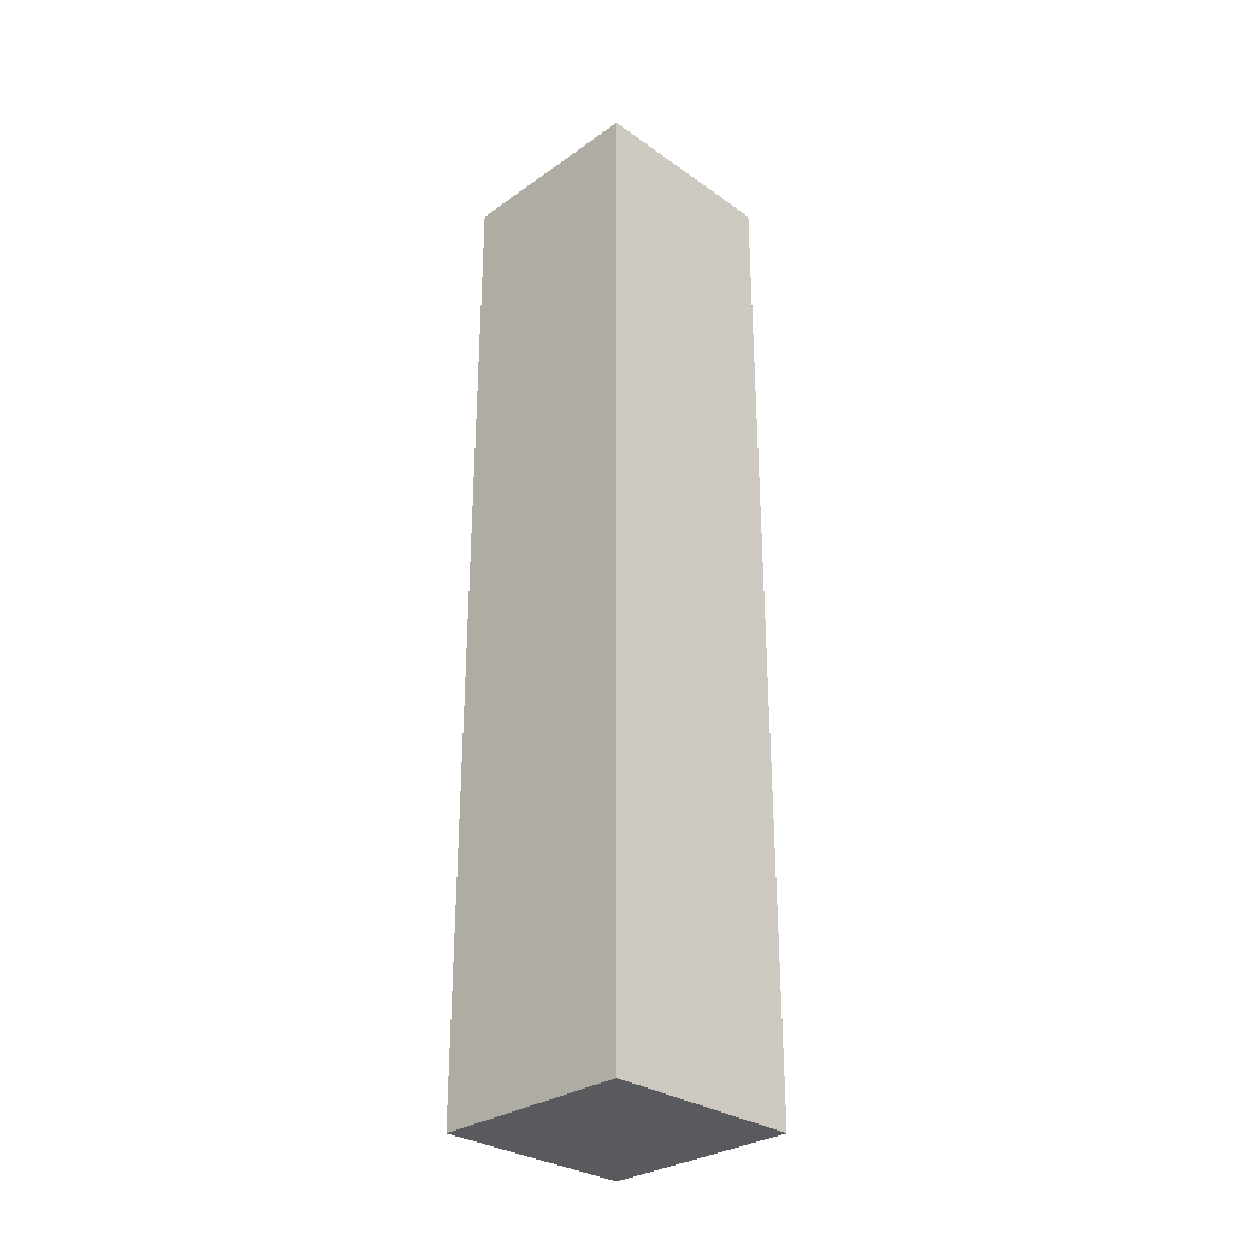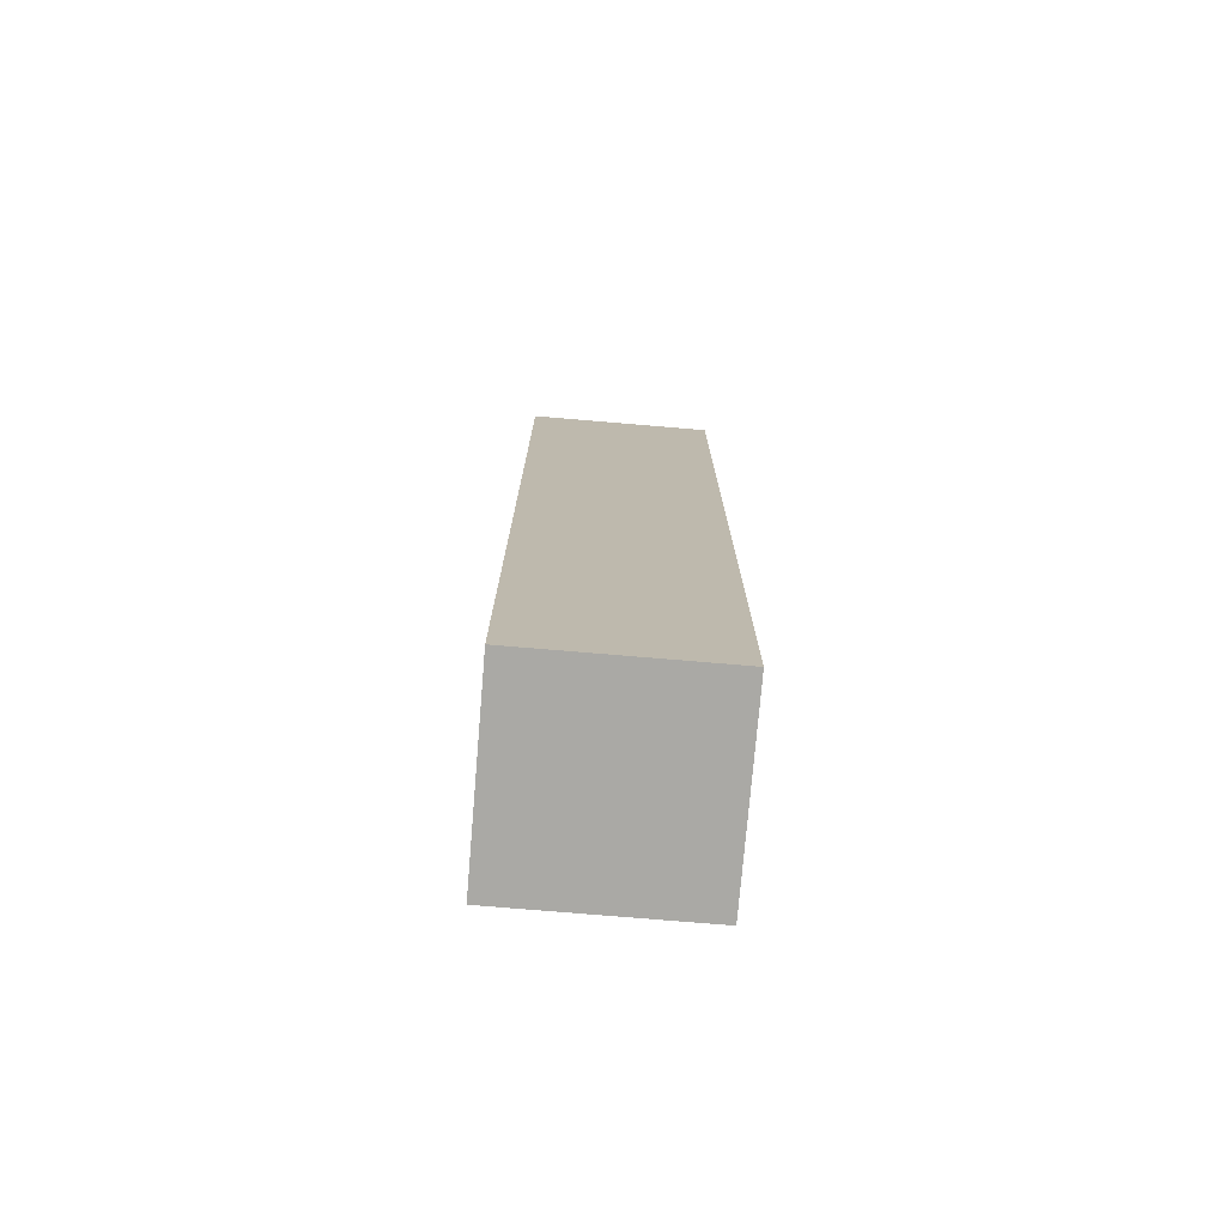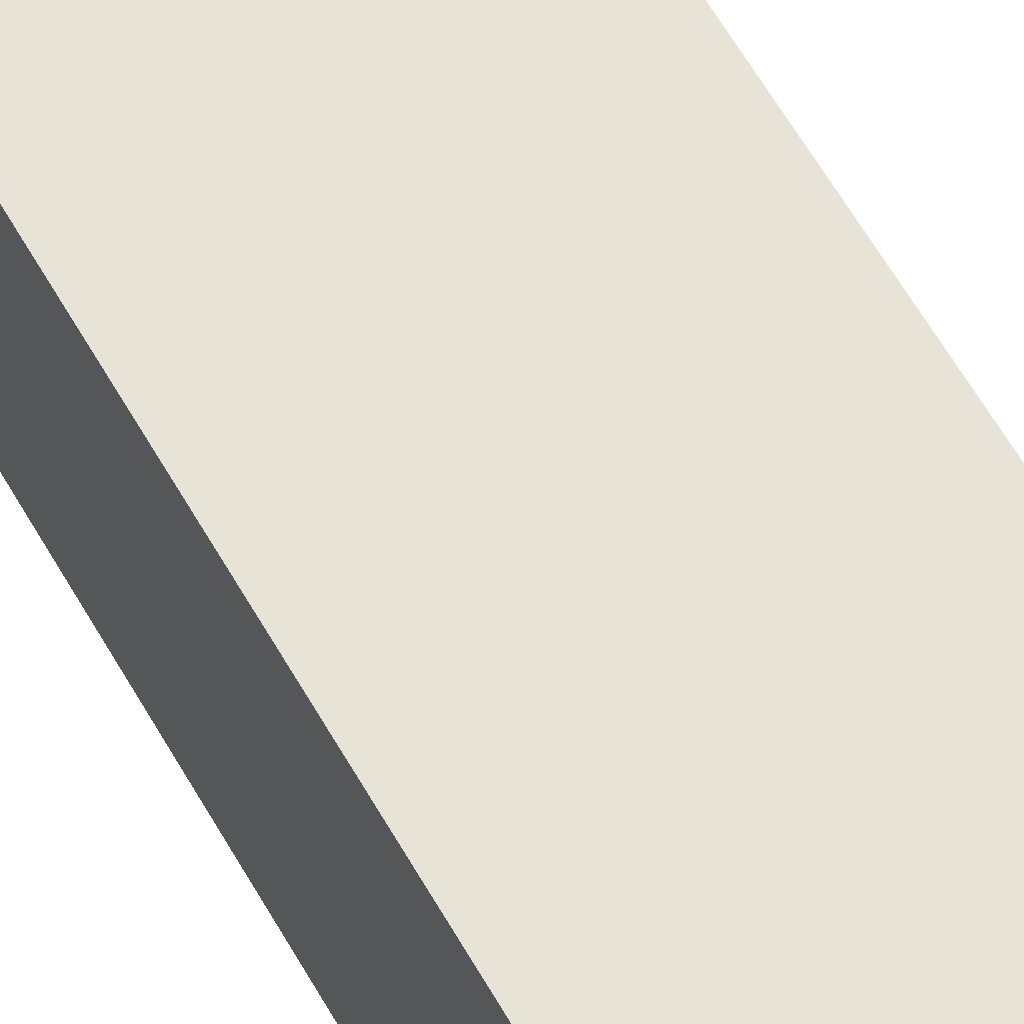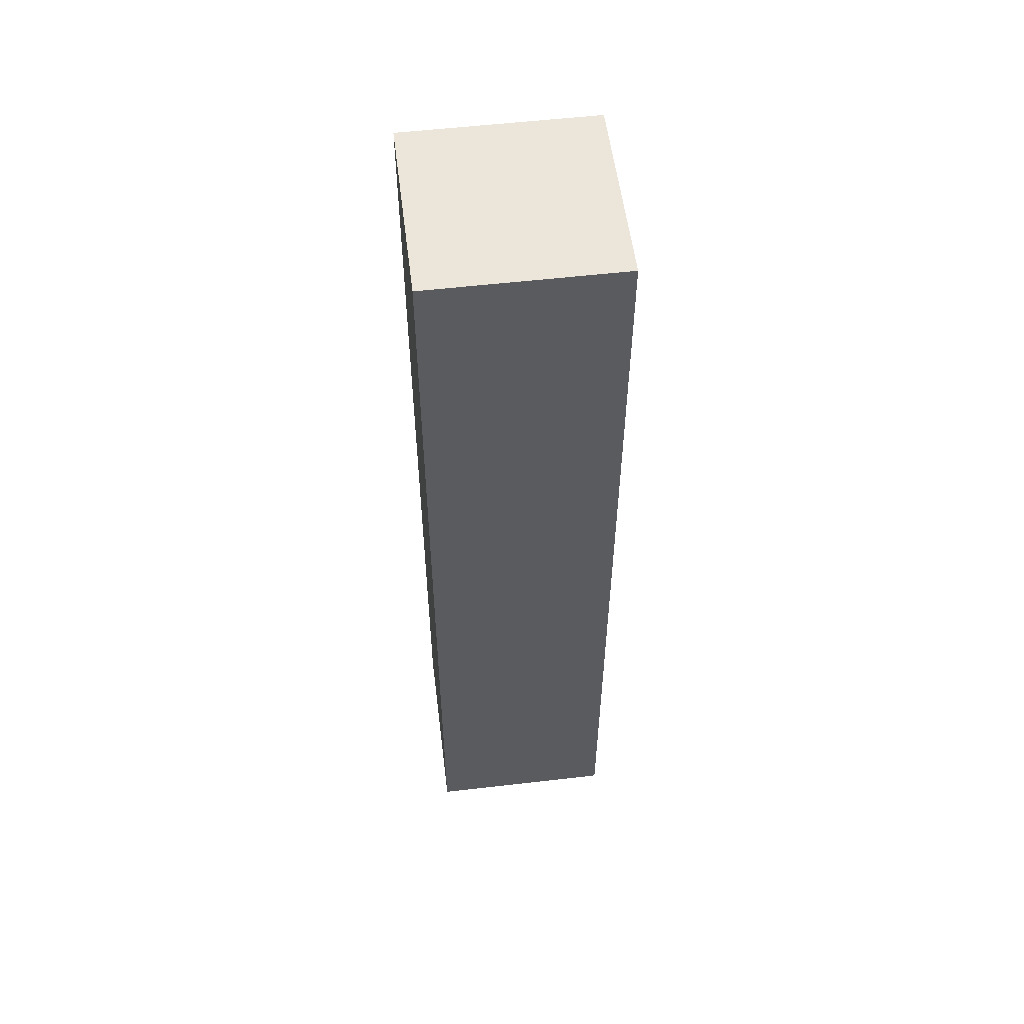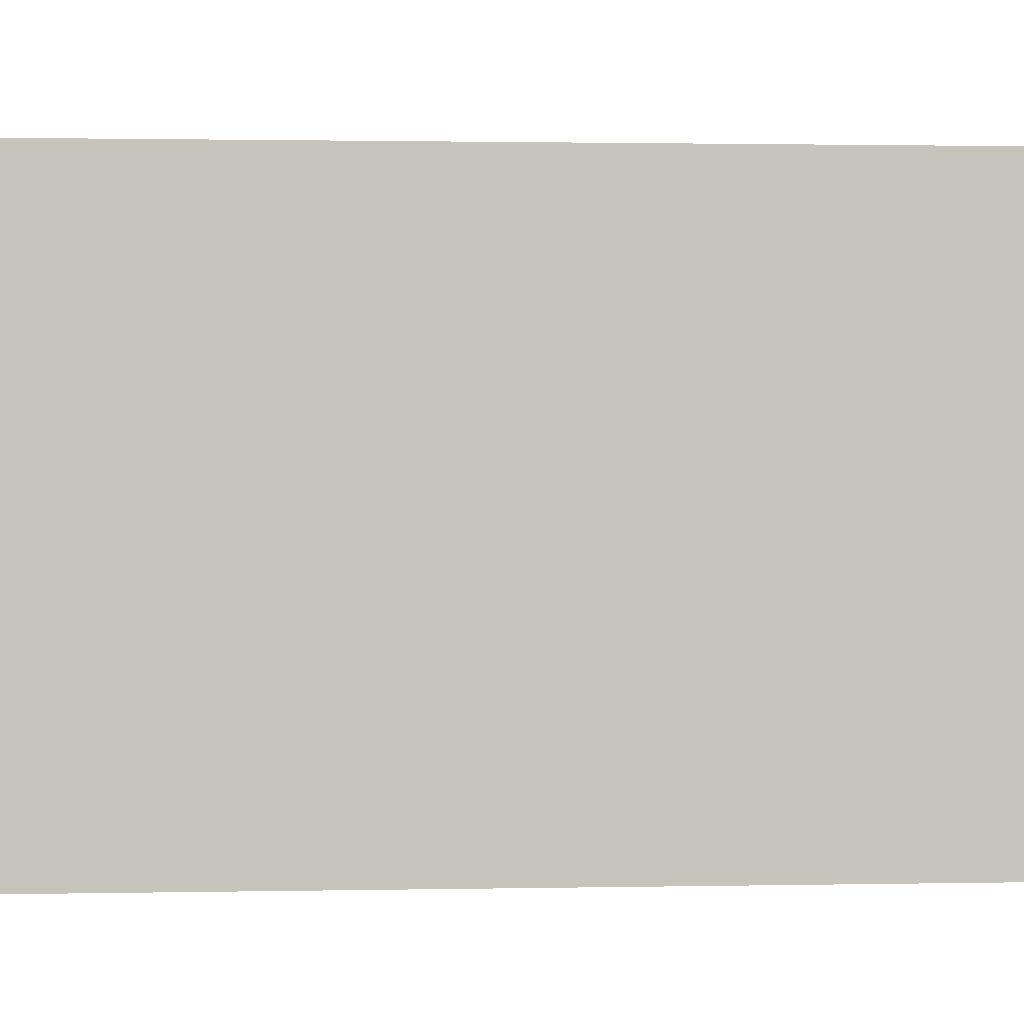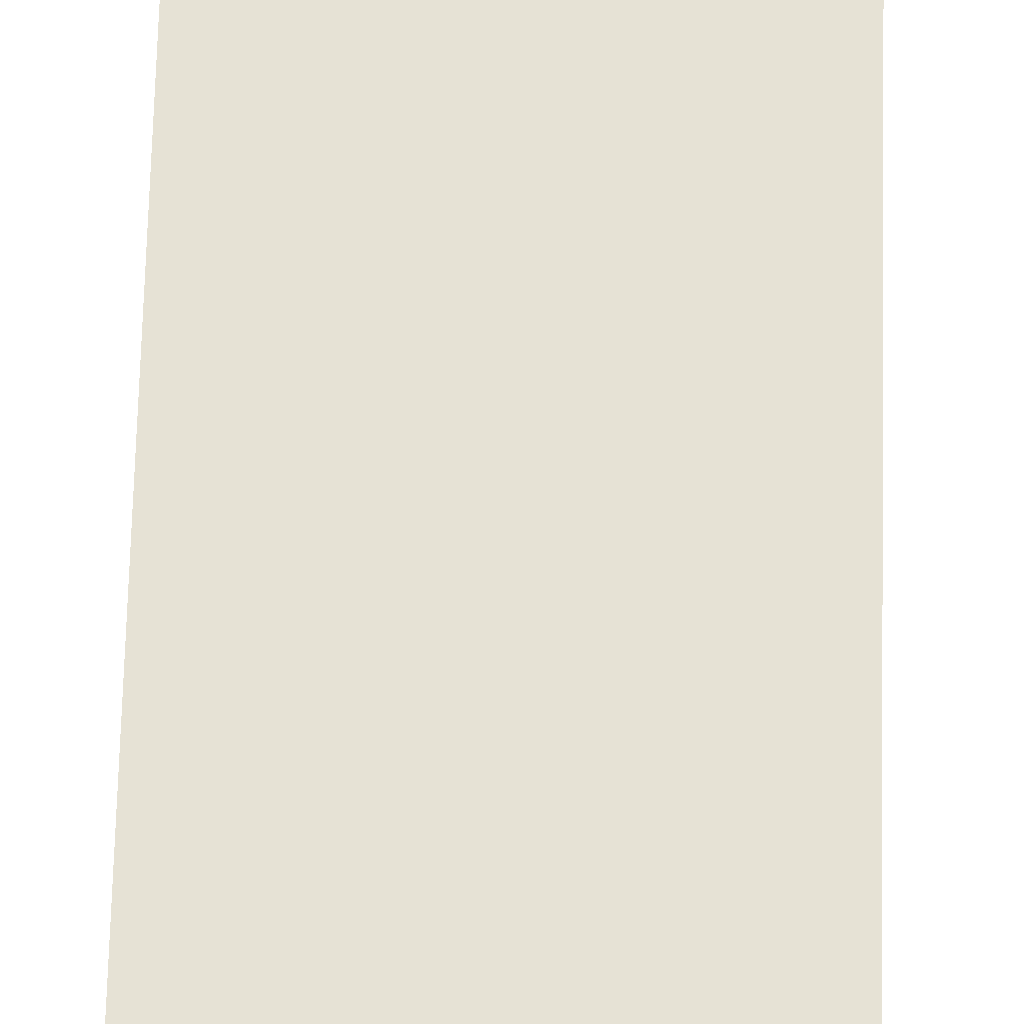
<metadata>
{"format":"obj","ext":"obj","renderer":"f3d","projection":"perspective","resolution":1024,"background":"white","views":[{"elev":-30.9,"azim":-135.0,"up":"+Z"},{"elev":-75.3,"azim":-4.8,"up":"+Z"},{"elev":62.3,"azim":150.2,"up":"+Y"},{"elev":55.3,"azim":-7.0,"up":"+Z"},{"elev":0.5,"azim":-100.8,"up":"+Y"},{"elev":63.9,"azim":1.4,"up":"+Y"}]}
</metadata>
<code>
o
v -0.1 0.3 0.5
v -0.1 0.3 -0.5
v -0.1 0.5 0.5
v -0.1 0.5 -0.5
v 0.1 0.3 0.5
v 0.1 0.3 -0.5
v 0.1 0.5 0.5
v 0.1 0.5 -0.5
v -0.1 0.3 0.5
v -0.1 0.5 0.5
v 0.1 0.3 0.5
v 0.1 0.5 0.5
v -0.1 0.3 -0.5
v -0.1 0.5 -0.5
v 0.1 0.3 -0.5
v 0.1 0.5 -0.5
v -0.1 0.3 0.5
v 0.1 0.3 0.5
v -0.1 0.3 -0.5
v 0.1 0.3 -0.5
v -0.1 0.5 0.5
v 0.1 0.5 0.5
v -0.1 0.5 -0.5
v 0.1 0.5 -0.5
f 3 2 1
f 4 2 3
f 5 6 7
f 7 6 8
f 11 10 9
f 12 10 11
f 13 14 15
f 15 14 16
f 19 18 17
f 20 18 19
f 21 22 23
f 23 22 24

</code>
